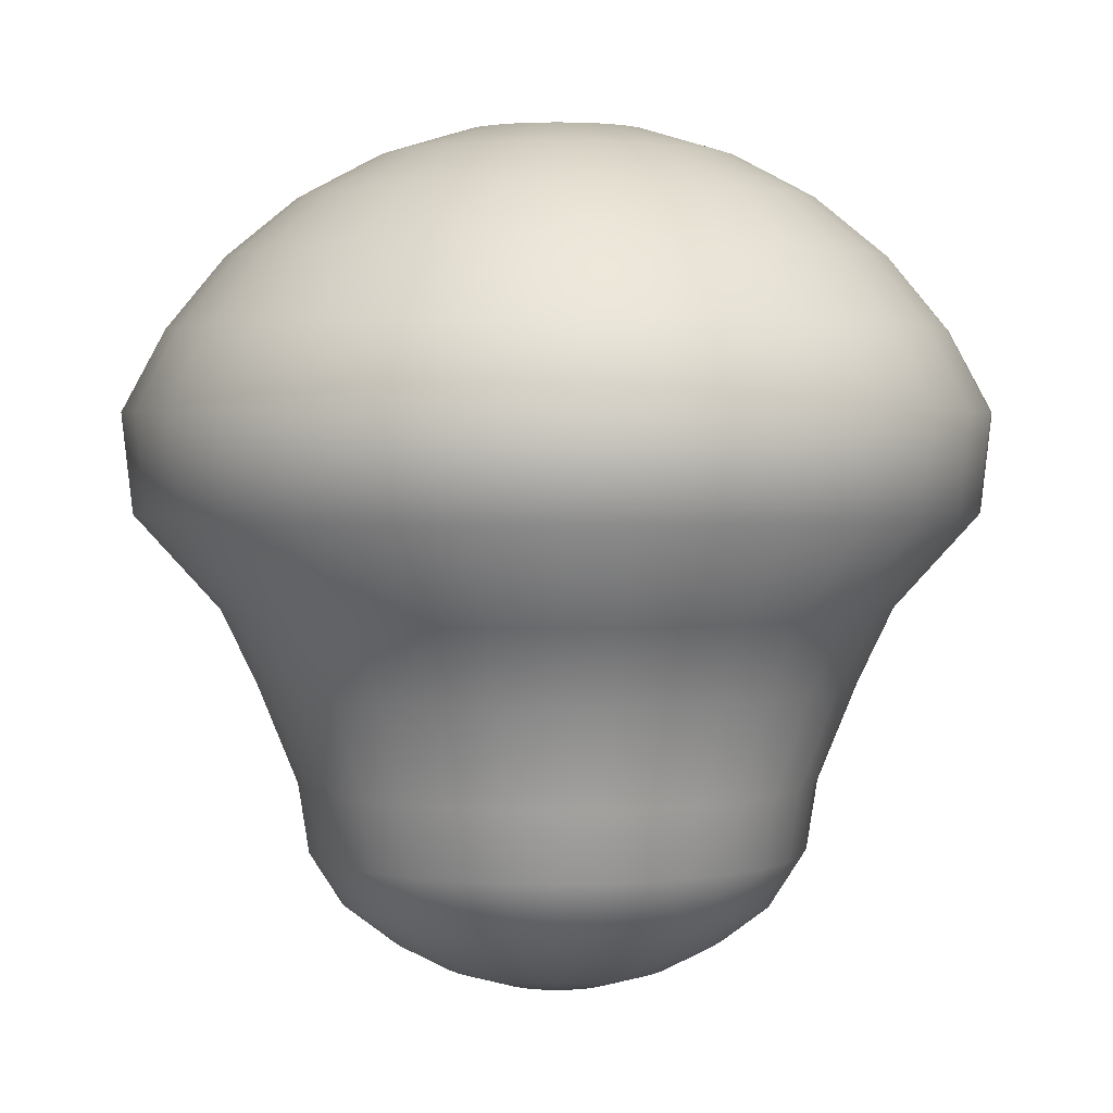
<metadata>
{"format":"obj","ext":"obj","renderer":"f3d","projection":"perspective","resolution":1024,"background":"white","views":[{"elev":2.5,"azim":169.7,"up":"+Y"}]}
</metadata>
<code>
v  -0 10.6 0
v  0.0156 10.49 -1.083
v  -0.1545 10.49 -1.075
v  -0.3613 10.49 -1.025
v  -0.5543 10.49 -0.9344
v  -0.7259 10.49 -0.8084
v  -0.8697 10.49 -0.6512
v  -0.98 10.49 -0.469
v  -1.053 10.49 -0.2688
v  -1.085 10.49 -0.0583
v  -1.075 10.49 0.1545
v  -1.025 10.49 0.3613
v  -0.9344 10.49 0.5543
v  -0.8084 10.49 0.7259
v  -0.6512 10.49 0.8697
v  -0.469 10.49 0.98
v  -0.2688 10.49 1.053
v  -0.0583 10.49 1.085
v  -0.7087 10.17 -2.01
v  -0.303 10.17 -2.11
v  -1.087 10.17 -1.833
v  -1.424 10.17 -1.586
v  -1.706 10.17 -1.277
v  -1.922 10.17 -0.92
v  -2.065 10.17 -0.5273
v  -2.128 10.17 -0.1144
v  -2.11 10.17 0.303
v  -2.01 10.17 0.7087
v  -1.833 10.17 1.087
v  -1.586 10.17 1.424
v  -1.277 10.17 1.706
v  -0.92 10.17 1.922
v  -0.5273 10.17 2.065
v  -0.1144 10.17 2.128
v  -0.0306 10.17 2.124
v  -0.0156 10.49 1.083
v  -1.029 9.656 -2.918
v  -0.4399 9.656 -3.062
v  -1.578 9.656 -2.661
v  -2.067 9.656 -2.302
v  -2.477 9.656 -1.855
v  -2.791 9.656 -1.336
v  -2.998 9.656 -0.7656
v  -3.09 9.656 -0.166
v  -3.062 9.656 0.4399
v  -2.918 9.656 1.029
v  -2.661 9.656 1.578
v  -2.302 9.656 2.067
v  -1.855 9.656 2.477
v  -1.336 9.656 2.791
v  -0.7656 9.656 2.998
v  -0.166 9.656 3.09
v  -0.0445 9.656 3.084
v  -1.31 8.964 -3.714
v  -0.5599 8.964 -3.898
v  -2.009 8.964 -3.387
v  -2.631 8.964 -2.93
v  -3.152 8.964 -2.36
v  -3.552 8.964 -1.7
v  -3.815 8.964 -0.9744
v  -3.932 8.964 -0.2113
v  -3.898 8.964 0.5599
v  -3.714 8.964 1.31
v  -3.387 8.964 2.009
v  -2.93 8.964 2.631
v  -2.36 8.964 3.152
v  -1.7 8.964 3.552
v  -0.9744 8.964 3.815
v  -0.2113 8.964 3.932
v  -0.0566 8.964 3.925
v  -1.54 8.12 -4.367
v  -0.6583 8.12 -4.583
v  -2.362 8.12 -3.983
v  -3.094 8.12 -3.445
v  -3.706 8.12 -2.775
v  -4.177 8.12 -1.999
v  -4.486 8.12 -1.146
v  -4.624 8.12 -0.2485
v  -4.583 8.12 0.6583
v  -4.367 8.12 1.54
v  -3.983 8.12 2.362
v  -3.445 8.12 3.094
v  -2.775 8.12 3.707
v  -1.999 8.12 4.177
v  -1.146 8.12 4.486
v  -0.2485 8.12 4.624
v  -0.0666 8.12 4.616
v  -1.711 7.157 -4.852
v  -0.7315 7.157 -5.093
v  -2.625 7.157 -4.425
v  -3.438 7.157 -3.828
v  -4.118 7.157 -3.084
v  -4.641 7.157 -2.221
v  -4.985 7.157 -1.273
v  -5.138 7.157 -0.2761
v  -5.093 7.157 0.7315
v  -4.852 7.157 1.711
v  -4.425 7.157 2.625
v  -3.828 7.157 3.438
v  -3.084 7.157 4.118
v  -2.221 7.157 4.641
v  -1.273 7.157 4.985
v  -0.2761 7.157 5.138
v  -0.074 7.157 5.129
v  -1.668 5.975 -4.731
v  -0.7131 5.975 -4.965
v  -2.559 5.975 -4.314
v  -3.351 5.975 -3.732
v  -4.015 5.975 -3.006
v  -4.524 5.975 -2.165
v  -4.86 5.975 -1.241
v  -5.009 5.975 -0.2692
v  -4.965 5.975 0.7131
v  -4.731 5.975 1.668
v  -4.314 5.975 2.559
v  -3.732 5.975 3.351
v  -3.006 5.975 4.015
v  -2.165 5.975 4.524
v  -1.241 5.975 4.86
v  -0.2692 5.975 5.009
v  -0.0721 5.975 5
v  -1.332 4.855 -3.778
v  -0.5695 4.855 -3.965
v  -2.043 4.855 -3.445
v  -2.676 4.855 -2.98
v  -3.206 4.855 -2.401
v  -3.613 4.855 -1.729
v  -3.881 4.855 -0.9911
v  -4 4.855 -0.215
v  -3.965 4.855 0.5695
v  -3.778 4.855 1.332
v  -3.445 4.855 2.043
v  -2.98 4.855 2.676
v  -2.401 4.855 3.206
v  -1.729 4.855 3.613
v  -0.9911 4.855 3.881
v  -0.215 4.855 4
v  -0.0576 4.855 3.993
v  -1.19 3.955 -3.374
v  -0.5086 3.955 -3.541
v  -1.825 3.955 -3.077
v  -2.39 3.955 -2.662
v  -2.863 3.955 -2.144
v  -3.227 3.955 -1.544
v  -3.466 3.955 -0.8852
v  -3.572 3.955 -0.192
v  -3.541 3.955 0.5086
v  -3.374 3.955 1.19
v  -3.077 3.955 1.825
v  -2.662 3.955 2.39
v  -2.144 3.955 2.863
v  -1.544 3.955 3.227
v  -0.8852 3.955 3.466
v  -0.192 3.955 3.572
v  -0.0514 3.955 3.566
v  -1.035 2.795 -2.934
v  -0.4423 2.795 -3.079
v  -1.587 2.795 -2.676
v  -2.079 2.795 -2.315
v  -2.49 2.795 -1.865
v  -2.806 2.795 -1.343
v  -3.014 2.795 -0.7698
v  -3.107 2.795 -0.167
v  -3.079 2.795 0.4423
v  -2.934 2.795 1.035
v  -2.676 2.795 1.587
v  -2.315 2.795 2.079
v  -1.865 2.795 2.49
v  -1.343 2.795 2.806
v  -0.7698 2.795 3.014
v  -0.167 2.795 3.107
v  -0.0447 2.795 3.101
v  -0.992 1.971 -2.813
v  -0.4241 1.971 -2.953
v  -1.522 1.971 -2.566
v  -1.993 1.971 -2.219
v  -2.388 1.971 -1.788
v  -2.691 1.971 -1.288
v  -2.89 1.971 -0.7381
v  -2.979 1.971 -0.1601
v  -2.953 1.971 0.4241
v  -2.813 1.971 0.992
v  -2.566 1.971 1.522
v  -2.219 1.971 1.993
v  -1.788 1.971 2.388
v  -1.288 1.971 2.691
v  -0.7381 1.971 2.89
v  -0.1601 1.971 2.979
v  -0.0429 1.971 2.973
v  -0.8586 1.341 -2.435
v  -0.3671 1.341 -2.556
v  -1.317 1.341 -2.221
v  -1.725 1.341 -1.921
v  -2.067 1.341 -1.548
v  -2.329 1.341 -1.115
v  -2.502 1.341 -0.6389
v  -2.578 1.341 -0.1386
v  -2.556 1.341 0.3671
v  -2.435 1.341 0.8586
v  -2.221 1.341 1.317
v  -1.921 1.341 1.725
v  -1.548 1.341 2.067
v  -1.115 1.341 2.329
v  -0.6389 1.341 2.502
v  -0.1386 1.341 2.578
v  -0.0371 1.341 2.574
v  -0.6672 0.9002 -1.892
v  -0.2853 0.9002 -1.986
v  -1.024 0.9002 -1.726
v  -1.341 0.9002 -1.493
v  -1.606 0.9002 -1.203
v  -1.81 0.9002 -0.8662
v  -1.944 0.9002 -0.4965
v  -2.003 0.9002 -0.1077
v  -1.986 0.9002 0.2853
v  -1.892 0.9002 0.6672
v  -1.726 0.9002 1.024
v  -1.493 0.9002 1.341
v  -1.203 0.9002 1.606
v  -0.8662 0.9002 1.81
v  -0.4965 0.9002 1.944
v  -0.1077 0.9002 2.003
v  -0.0288 0.9002 2
v  -0.4597 0.5663 -1.304
v  -0.1965 0.5663 -1.368
v  -0.7052 0.5663 -1.189
v  -0.9235 0.5663 -1.028
v  -1.106 0.5663 -0.8285
v  -1.247 0.5663 -0.5967
v  -1.339 0.5663 -0.342
v  -1.38 0.5663 -0.0742
v  -1.368 0.5663 0.1965
v  -1.304 0.5663 0.4597
v  -1.189 0.5663 0.7052
v  -1.028 0.5663 0.9235
v  -0.8285 0.5663 1.106
v  -0.5967 0.5663 1.247
v  -0.342 0.5663 1.339
v  -0.0742 0.5663 1.38
v  -0.0199 0.5663 1.378
v  -0.2343 0.3607 -0.6646
v  -0.1002 0.3607 -0.6975
v  -0.3595 0.3607 -0.6061
v  -0.4708 0.3607 -0.5243
v  -0.5641 0.3607 -0.4224
v  -0.6356 0.3607 -0.3042
v  -0.6827 0.3607 -0.1744
v  -0.7036 0.3607 -0.0378
v  -0.6975 0.3607 0.1002
v  -0.6646 0.3607 0.2343
v  -0.6061 0.3607 0.3595
v  -0.5243 0.3607 0.4708
v  -0.4224 0.3607 0.5641
v  -0.3042 0.3607 0.6356
v  -0.1744 0.3607 0.6827
v  -0.0378 0.3607 0.7036
v  -0.0101 0.3607 0.7024
v  -0 0.2913 0
v  0.0306 10.17 -2.124
v  0.0445 9.656 -3.084
v  0.0566 8.964 -3.925
v  0.0666 8.12 -4.616
v  0.074 7.157 -5.129
v  0.0721 5.975 -5
v  0.0576 4.855 -3.993
v  0.0514 3.955 -3.566
v  0.0447 2.795 -3.101
v  0.0429 1.971 -2.973
v  0.0371 1.341 -2.574
v  0.0288 0.9002 -2
v  0.0199 0.5663 -1.378
v  0.0101 0.3607 -0.7024
v  0.1854 10.49 -1.071
v  0.3907 10.49 -1.014
v  0.581 10.49 -0.9181
v  0.7489 10.49 -0.7871
v  0.8881 10.49 -0.6259
v  0.9931 10.49 -0.4406
v  1.06 10.49 -0.2384
v  1.086 10.49 -0.027
v  1.071 10.49 0.1854
v  1.014 10.49 0.3907
v  0.9181 10.49 0.581
v  0.7871 10.49 0.7489
v  0.6259 10.49 0.8881
v  0.4406 10.49 0.9931
v  0.2384 10.49 1.06
v  0.027 10.49 1.086
v  0.7664 10.17 -1.989
v  0.3637 10.17 -2.1
v  1.14 10.17 -1.801
v  1.469 10.17 -1.544
v  1.742 10.17 -1.228
v  1.948 10.17 -0.8642
v  2.079 10.17 -0.4676
v  2.131 10.17 -0.0529
v  2.1 10.17 0.3637
v  1.989 10.17 0.7664
v  1.801 10.17 1.14
v  1.544 10.17 1.469
v  1.228 10.17 1.742
v  0.8642 10.17 1.948
v  0.4676 10.17 2.079
v  0.0529 10.17 2.131
v  1.113 9.656 -2.887
v  0.528 9.656 -3.049
v  1.655 9.656 -2.614
v  2.133 9.656 -2.241
v  2.529 9.656 -1.782
v  2.828 9.656 -1.255
v  3.019 9.656 -0.6788
v  3.093 9.656 -0.0769
v  3.049 9.656 0.528
v  2.887 9.656 1.113
v  2.614 9.656 1.655
v  2.241 9.656 2.133
v  1.782 9.656 2.529
v  1.255 9.656 2.828
v  0.6788 9.656 3.019
v  0.0769 9.656 3.093
v  1.416 8.964 -3.674
v  0.672 8.964 -3.88
v  2.106 8.964 -3.328
v  2.714 8.964 -2.853
v  3.219 8.964 -2.268
v  3.599 8.964 -1.597
v  3.842 8.964 -0.8639
v  3.937 8.964 -0.0978
v  3.88 8.964 0.672
v  3.674 8.964 1.416
v  3.328 8.964 2.106
v  2.853 8.964 2.714
v  2.268 8.964 3.219
v  1.597 8.964 3.599
v  0.8639 8.964 3.842
v  0.0978 8.964 3.937
v  1.665 8.12 -4.321
v  0.7902 8.12 -4.562
v  2.476 8.12 -3.913
v  3.192 8.12 -3.354
v  3.785 8.12 -2.667
v  4.233 8.12 -1.878
v  4.518 8.12 -1.016
v  4.629 8.12 -0.115
v  4.562 8.12 0.7902
v  4.321 8.12 1.665
v  3.913 8.12 2.476
v  3.354 8.12 3.192
v  2.667 8.12 3.785
v  1.878 8.12 4.233
v  1.016 8.12 4.518
v  0.115 8.12 4.629
v  1.85 7.157 -4.801
v  0.8781 7.157 -5.07
v  2.751 7.157 -4.348
v  3.547 7.157 -3.727
v  4.206 7.157 -2.964
v  4.703 7.157 -2.086
v  5.02 7.157 -1.129
v  5.144 7.157 -0.1278
v  5.07 7.157 0.8781
v  4.801 7.157 1.85
v  4.348 7.157 2.751
v  3.727 7.157 3.547
v  2.964 7.157 4.206
v  2.086 7.157 4.703
v  1.129 7.157 5.02
v  0.1278 7.157 5.144
v  1.804 5.975 -4.68
v  0.856 5.975 -4.942
v  2.682 5.975 -4.239
v  3.458 5.975 -3.634
v  4.1 5.975 -2.889
v  4.585 5.975 -2.034
v  4.894 5.975 -1.101
v  5.014 5.975 -0.1246
v  4.942 5.975 0.856
v  4.68 5.975 1.804
v  4.239 5.975 2.682
v  3.634 5.975 3.458
v  2.889 5.975 4.1
v  2.034 5.975 4.585
v  1.101 5.975 4.894
v  0.1246 5.975 5.014
v  1.44 4.855 -3.738
v  0.6836 4.855 -3.947
v  2.142 4.855 -3.385
v  2.761 4.855 -2.902
v  3.274 4.855 -2.307
v  3.661 4.855 -1.624
v  3.908 4.855 -0.8788
v  4.004 4.855 -0.0995
v  3.947 4.855 0.6836
v  3.738 4.855 1.44
v  3.385 4.855 2.142
v  2.902 4.855 2.761
v  2.307 4.855 3.274
v  1.624 4.855 3.661
v  0.8788 4.855 3.908
v  0.0995 4.855 4.004
v  1.286 3.955 -3.338
v  0.6105 3.955 -3.525
v  1.913 3.955 -3.023
v  2.466 3.955 -2.591
v  2.924 3.955 -2.061
v  3.27 3.955 -1.451
v  3.49 3.955 -0.7848
v  3.576 3.955 -0.0889
v  3.525 3.955 0.6105
v  3.338 3.955 1.286
v  3.023 3.955 1.913
v  2.591 3.955 2.466
v  2.061 3.955 2.924
v  1.451 3.955 3.27
v  0.7848 3.955 3.49
v  0.0889 3.955 3.576
v  1.119 2.795 -2.903
v  0.531 2.795 -3.066
v  1.664 2.795 -2.629
v  2.144 2.795 -2.254
v  2.543 2.795 -1.792
v  2.844 2.795 -1.262
v  3.035 2.795 -0.6826
v  3.11 2.795 -0.0773
v  3.066 2.795 0.531
v  2.903 2.795 1.119
v  2.629 2.795 1.664
v  2.254 2.795 2.145
v  1.792 2.795 2.543
v  1.262 2.795 2.844
v  0.6826 2.795 3.035
v  0.0773 2.795 3.11
v  1.073 1.971 -2.783
v  0.5091 1.971 -2.939
v  1.595 1.971 -2.521
v  2.056 1.971 -2.161
v  2.438 1.971 -1.718
v  2.727 1.971 -1.21
v  2.91 1.971 -0.6544
v  2.982 1.971 -0.0741
v  2.939 1.971 0.5091
v  2.783 1.971 1.073
v  2.521 1.971 1.595
v  2.161 1.971 2.056
v  1.718 1.971 2.438
v  1.21 1.971 2.727
v  0.6544 1.971 2.91
v  0.0741 1.971 2.982
v  0.9285 1.341 -2.409
v  0.4406 1.341 -2.544
v  1.381 1.341 -2.182
v  1.78 1.341 -1.871
v  2.111 1.341 -1.487
v  2.36 1.341 -1.047
v  2.519 1.341 -0.5665
v  2.581 1.341 -0.0641
v  2.544 1.341 0.4407
v  2.409 1.341 0.9285
v  2.182 1.341 1.381
v  1.871 1.341 1.78
v  1.487 1.341 2.111
v  1.047 1.341 2.36
v  0.5665 1.341 2.519
v  0.0641 1.341 2.581
v  0.7215 0.9002 -1.872
v  0.3424 0.9002 -1.977
v  1.073 0.9002 -1.696
v  1.383 0.9002 -1.454
v  1.64 0.9002 -1.156
v  1.834 0.9002 -0.8136
v  1.958 0.9002 -0.4402
v  2.006 0.9002 -0.0498
v  1.977 0.9002 0.3424
v  1.872 0.9002 0.7215
v  1.696 0.9002 1.073
v  1.454 0.9002 1.383
v  1.156 0.9002 1.64
v  0.8136 0.9002 1.834
v  0.4402 0.9002 1.958
v  0.0498 0.9002 2.006
v  0.4971 0.5663 -1.29
v  0.2359 0.5663 -1.362
v  0.7391 0.5663 -1.168
v  0.9528 0.5663 -1.001
v  1.13 0.5663 -0.7962
v  1.264 0.5663 -0.5605
v  1.349 0.5663 -0.3033
v  1.382 0.5663 -0.0343
v  1.362 0.5663 0.2359
v  1.29 0.5663 0.4971
v  1.168 0.5663 0.7391
v  1.001 0.5663 0.9528
v  0.7962 0.5663 1.13
v  0.5605 0.5663 1.264
v  0.3033 0.5663 1.349
v  0.0343 0.5663 1.382
v  0.2534 0.3607 -0.6575
v  0.1203 0.3607 -0.6943
v  0.3768 0.3607 -0.5954
v  0.4857 0.3607 -0.5105
v  0.576 0.3607 -0.4059
v  0.6441 0.3607 -0.2858
v  0.6875 0.3607 -0.1546
v  0.7044 0.3607 -0.0175
v  0.6943 0.3607 0.1203
v  0.6575 0.3607 0.2534
v  0.5955 0.3607 0.3768
v  0.5105 0.3607 0.4857
v  0.4059 0.3607 0.576
v  0.2858 0.3607 0.6441
v  0.1546 0.3607 0.6875
v  0.0175 0.3607 0.7044
g Sphere001
f 1 2 3
f 1 3 4
f 1 4 5
f 1 5 6
f 1 6 7
f 1 7 8
f 1 8 9
f 1 9 10
f 1 10 11
f 1 11 12
f 1 12 13
f 1 13 14
f 1 14 15
f 1 15 16
f 1 16 17
f 1 17 18
f 19 4 3 20
f 21 5 4 19
f 22 6 5 21
f 23 7 6 22
f 24 8 7 23
f 25 9 8 24
f 26 10 9 25
f 27 11 10 26
f 28 12 11 27
f 29 13 12 28
f 30 14 13 29
f 31 15 14 30
f 32 16 15 31
f 33 17 16 32
f 34 18 17 33
f 18 34 35 36
f 37 19 20 38
f 39 21 19 37
f 40 22 21 39
f 41 23 22 40
f 42 24 23 41
f 43 25 24 42
f 44 26 25 43
f 45 27 26 44
f 46 28 27 45
f 47 29 28 46
f 48 30 29 47
f 49 31 30 48
f 50 32 31 49
f 51 33 32 50
f 52 34 33 51
f 34 52 53 35
f 54 37 38 55
f 56 39 37 54
f 57 40 39 56
f 58 41 40 57
f 59 42 41 58
f 60 43 42 59
f 61 44 43 60
f 62 45 44 61
f 63 46 45 62
f 64 47 46 63
f 65 48 47 64
f 66 49 48 65
f 67 50 49 66
f 68 51 50 67
f 69 52 51 68
f 52 69 70 53
f 71 54 55 72
f 73 56 54 71
f 74 57 56 73
f 75 58 57 74
f 76 59 58 75
f 77 60 59 76
f 78 61 60 77
f 79 62 61 78
f 80 63 62 79
f 81 64 63 80
f 82 65 64 81
f 83 66 65 82
f 84 67 66 83
f 85 68 67 84
f 86 69 68 85
f 69 86 87 70
f 88 71 72 89
f 90 73 71 88
f 91 74 73 90
f 92 75 74 91
f 93 76 75 92
f 94 77 76 93
f 95 78 77 94
f 96 79 78 95
f 97 80 79 96
f 98 81 80 97
f 99 82 81 98
f 100 83 82 99
f 101 84 83 100
f 102 85 84 101
f 103 86 85 102
f 86 103 104 87
f 105 88 89 106
f 107 90 88 105
f 108 91 90 107
f 109 92 91 108
f 110 93 92 109
f 111 94 93 110
f 112 95 94 111
f 113 96 95 112
f 114 97 96 113
f 115 98 97 114
f 116 99 98 115
f 117 100 99 116
f 118 101 100 117
f 119 102 101 118
f 120 103 102 119
f 120 121 104 103
f 122 105 106 123
f 124 107 105 122
f 125 108 107 124
f 126 109 108 125
f 127 110 109 126
f 128 111 110 127
f 129 112 111 128
f 130 113 112 129
f 131 114 113 130
f 132 115 114 131
f 133 116 115 132
f 134 117 116 133
f 135 118 117 134
f 136 119 118 135
f 137 120 119 136
f 137 138 121 120
f 139 122 123 140
f 141 124 122 139
f 142 125 124 141
f 143 126 125 142
f 144 127 126 143
f 145 128 127 144
f 146 129 128 145
f 147 130 129 146
f 148 131 130 147
f 149 132 131 148
f 150 133 132 149
f 151 134 133 150
f 152 135 134 151
f 153 136 135 152
f 154 137 136 153
f 154 155 138 137
f 156 139 140 157
f 158 141 139 156
f 159 142 141 158
f 160 143 142 159
f 161 144 143 160
f 162 145 144 161
f 163 146 145 162
f 164 147 146 163
f 165 148 147 164
f 166 149 148 165
f 167 150 149 166
f 168 151 150 167
f 169 152 151 168
f 170 153 152 169
f 171 154 153 170
f 171 172 155 154
f 173 156 157 174
f 175 158 156 173
f 176 159 158 175
f 177 160 159 176
f 178 161 160 177
f 179 162 161 178
f 180 163 162 179
f 181 164 163 180
f 182 165 164 181
f 183 166 165 182
f 184 167 166 183
f 185 168 167 184
f 186 169 168 185
f 187 170 169 186
f 188 171 170 187
f 188 189 172 171
f 190 173 174 191
f 192 175 173 190
f 193 176 175 192
f 194 177 176 193
f 195 178 177 194
f 196 179 178 195
f 197 180 179 196
f 198 181 180 197
f 199 182 181 198
f 200 183 182 199
f 201 184 183 200
f 202 185 184 201
f 203 186 185 202
f 204 187 186 203
f 205 188 187 204
f 205 206 189 188
f 207 190 191 208
f 209 192 190 207
f 210 193 192 209
f 211 194 193 210
f 212 195 194 211
f 213 196 195 212
f 214 197 196 213
f 215 198 197 214
f 216 199 198 215
f 217 200 199 216
f 218 201 200 217
f 219 202 201 218
f 220 203 202 219
f 221 204 203 220
f 222 205 204 221
f 222 223 206 205
f 224 207 208 225
f 226 209 207 224
f 227 210 209 226
f 228 211 210 227
f 229 212 211 228
f 230 213 212 229
f 231 214 213 230
f 232 215 214 231
f 233 216 215 232
f 234 217 216 233
f 235 218 217 234
f 236 219 218 235
f 237 220 219 236
f 238 221 220 237
f 239 222 221 238
f 239 240 223 222
f 241 224 225 242
f 243 226 224 241
f 244 227 226 243
f 245 228 227 244
f 246 229 228 245
f 247 230 229 246
f 248 231 230 247
f 249 232 231 248
f 250 233 232 249
f 251 234 233 250
f 252 235 234 251
f 253 236 235 252
f 254 237 236 253
f 255 238 237 254
f 256 239 238 255
f 256 257 240 239
f 258 241 242
f 258 243 241
f 258 244 243
f 258 245 244
f 258 246 245
f 258 247 246
f 258 248 247
f 258 249 248
f 258 250 249
f 258 251 250
f 258 252 251
f 258 253 252
f 258 254 253
f 258 255 254
f 258 256 255
f 258 257 256
f 1 18 36
f 259 20 3 2
f 260 38 20 259
f 261 55 38 260
f 262 72 55 261
f 263 89 72 262
f 106 89 263 264
f 123 106 264 265
f 140 123 265 266
f 157 140 266 267
f 174 157 267 268
f 191 174 268 269
f 208 191 269 270
f 225 208 270 271
f 242 225 271 272
f 258 242 272
f 1 273 2
f 1 274 273
f 1 275 274
f 1 276 275
f 1 277 276
f 1 278 277
f 1 279 278
f 1 280 279
f 1 281 280
f 1 282 281
f 1 283 282
f 1 284 283
f 1 285 284
f 1 286 285
f 1 287 286
f 1 288 287
f 289 290 273 274
f 291 289 274 275
f 292 291 275 276
f 293 292 276 277
f 294 293 277 278
f 295 294 278 279
f 296 295 279 280
f 297 296 280 281
f 298 297 281 282
f 299 298 282 283
f 300 299 283 284
f 301 300 284 285
f 302 301 285 286
f 303 302 286 287
f 304 303 287 288
f 288 36 35 304
f 305 306 290 289
f 307 305 289 291
f 308 307 291 292
f 309 308 292 293
f 310 309 293 294
f 311 310 294 295
f 312 311 295 296
f 313 312 296 297
f 314 313 297 298
f 315 314 298 299
f 316 315 299 300
f 317 316 300 301
f 318 317 301 302
f 319 318 302 303
f 320 319 303 304
f 304 35 53 320
f 321 322 306 305
f 323 321 305 307
f 324 323 307 308
f 325 324 308 309
f 326 325 309 310
f 327 326 310 311
f 328 327 311 312
f 329 328 312 313
f 330 329 313 314
f 331 330 314 315
f 332 331 315 316
f 333 332 316 317
f 334 333 317 318
f 335 334 318 319
f 336 335 319 320
f 320 53 70 336
f 337 338 322 321
f 339 337 321 323
f 340 339 323 324
f 341 340 324 325
f 342 341 325 326
f 343 342 326 327
f 344 343 327 328
f 345 344 328 329
f 346 345 329 330
f 347 346 330 331
f 348 347 331 332
f 349 348 332 333
f 350 349 333 334
f 351 350 334 335
f 352 351 335 336
f 336 70 87 352
f 353 354 338 337
f 355 353 337 339
f 356 355 339 340
f 357 356 340 341
f 358 357 341 342
f 359 358 342 343
f 360 359 343 344
f 361 360 344 345
f 362 361 345 346
f 363 362 346 347
f 364 363 347 348
f 365 364 348 349
f 366 365 349 350
f 367 366 350 351
f 368 367 351 352
f 352 87 104 368
f 369 370 354 353
f 371 369 353 355
f 372 371 355 356
f 373 372 356 357
f 374 373 357 358
f 375 374 358 359
f 376 375 359 360
f 377 376 360 361
f 378 377 361 362
f 379 378 362 363
f 380 379 363 364
f 381 380 364 365
f 382 381 365 366
f 383 382 366 367
f 384 383 367 368
f 384 368 104 121
f 385 386 370 369
f 387 385 369 371
f 388 387 371 372
f 389 388 372 373
f 390 389 373 374
f 391 390 374 375
f 392 391 375 376
f 393 392 376 377
f 394 393 377 378
f 395 394 378 379
f 396 395 379 380
f 397 396 380 381
f 398 397 381 382
f 399 398 382 383
f 400 399 383 384
f 400 384 121 138
f 401 402 386 385
f 403 401 385 387
f 404 403 387 388
f 405 404 388 389
f 406 405 389 390
f 407 406 390 391
f 408 407 391 392
f 409 408 392 393
f 410 409 393 394
f 411 410 394 395
f 412 411 395 396
f 413 412 396 397
f 414 413 397 398
f 415 414 398 399
f 416 415 399 400
f 416 400 138 155
f 417 418 402 401
f 419 417 401 403
f 420 419 403 404
f 421 420 404 405
f 422 421 405 406
f 423 422 406 407
f 424 423 407 408
f 425 424 408 409
f 426 425 409 410
f 427 426 410 411
f 428 427 411 412
f 429 428 412 413
f 430 429 413 414
f 431 430 414 415
f 432 431 415 416
f 432 416 155 172
f 433 434 418 417
f 435 433 417 419
f 436 435 419 420
f 437 436 420 421
f 438 437 421 422
f 439 438 422 423
f 440 439 423 424
f 441 440 424 425
f 442 441 425 426
f 443 442 426 427
f 444 443 427 428
f 445 444 428 429
f 446 445 429 430
f 447 446 430 431
f 448 447 431 432
f 448 432 172 189
f 449 450 434 433
f 451 449 433 435
f 452 451 435 436
f 453 452 436 437
f 454 453 437 438
f 455 454 438 439
f 456 455 439 440
f 457 456 440 441
f 458 457 441 442
f 459 458 442 443
f 460 459 443 444
f 461 460 444 445
f 462 461 445 446
f 463 462 446 447
f 464 463 447 448
f 464 448 189 206
f 465 466 450 449
f 467 465 449 451
f 468 467 451 452
f 469 468 452 453
f 470 469 453 454
f 471 470 454 455
f 472 471 455 456
f 473 472 456 457
f 474 473 457 458
f 475 474 458 459
f 476 475 459 460
f 477 476 460 461
f 478 477 461 462
f 479 478 462 463
f 480 479 463 464
f 480 464 206 223
f 481 482 466 465
f 483 481 465 467
f 484 483 467 468
f 485 484 468 469
f 486 485 469 470
f 487 486 470 471
f 488 487 471 472
f 489 488 472 473
f 490 489 473 474
f 491 490 474 475
f 492 491 475 476
f 493 492 476 477
f 494 493 477 478
f 495 494 478 479
f 496 495 479 480
f 496 480 223 240
f 497 498 482 481
f 499 497 481 483
f 500 499 483 484
f 501 500 484 485
f 502 501 485 486
f 503 502 486 487
f 504 503 487 488
f 505 504 488 489
f 506 505 489 490
f 507 506 490 491
f 508 507 491 492
f 509 508 492 493
f 510 509 493 494
f 511 510 494 495
f 512 511 495 496
f 512 496 240 257
f 258 498 497
f 258 497 499
f 258 499 500
f 258 500 501
f 258 501 502
f 258 502 503
f 258 503 504
f 258 504 505
f 258 505 506
f 258 506 507
f 258 507 508
f 258 508 509
f 258 509 510
f 258 510 511
f 258 511 512
f 258 512 257
f 1 36 288
f 259 2 273 290
f 260 259 290 306
f 261 260 306 322
f 262 261 322 338
f 263 262 338 354
f 370 264 263 354
f 386 265 264 370
f 402 266 265 386
f 418 267 266 402
f 434 268 267 418
f 450 269 268 434
f 466 270 269 450
f 482 271 270 466
f 498 272 271 482
f 258 272 498

</code>
